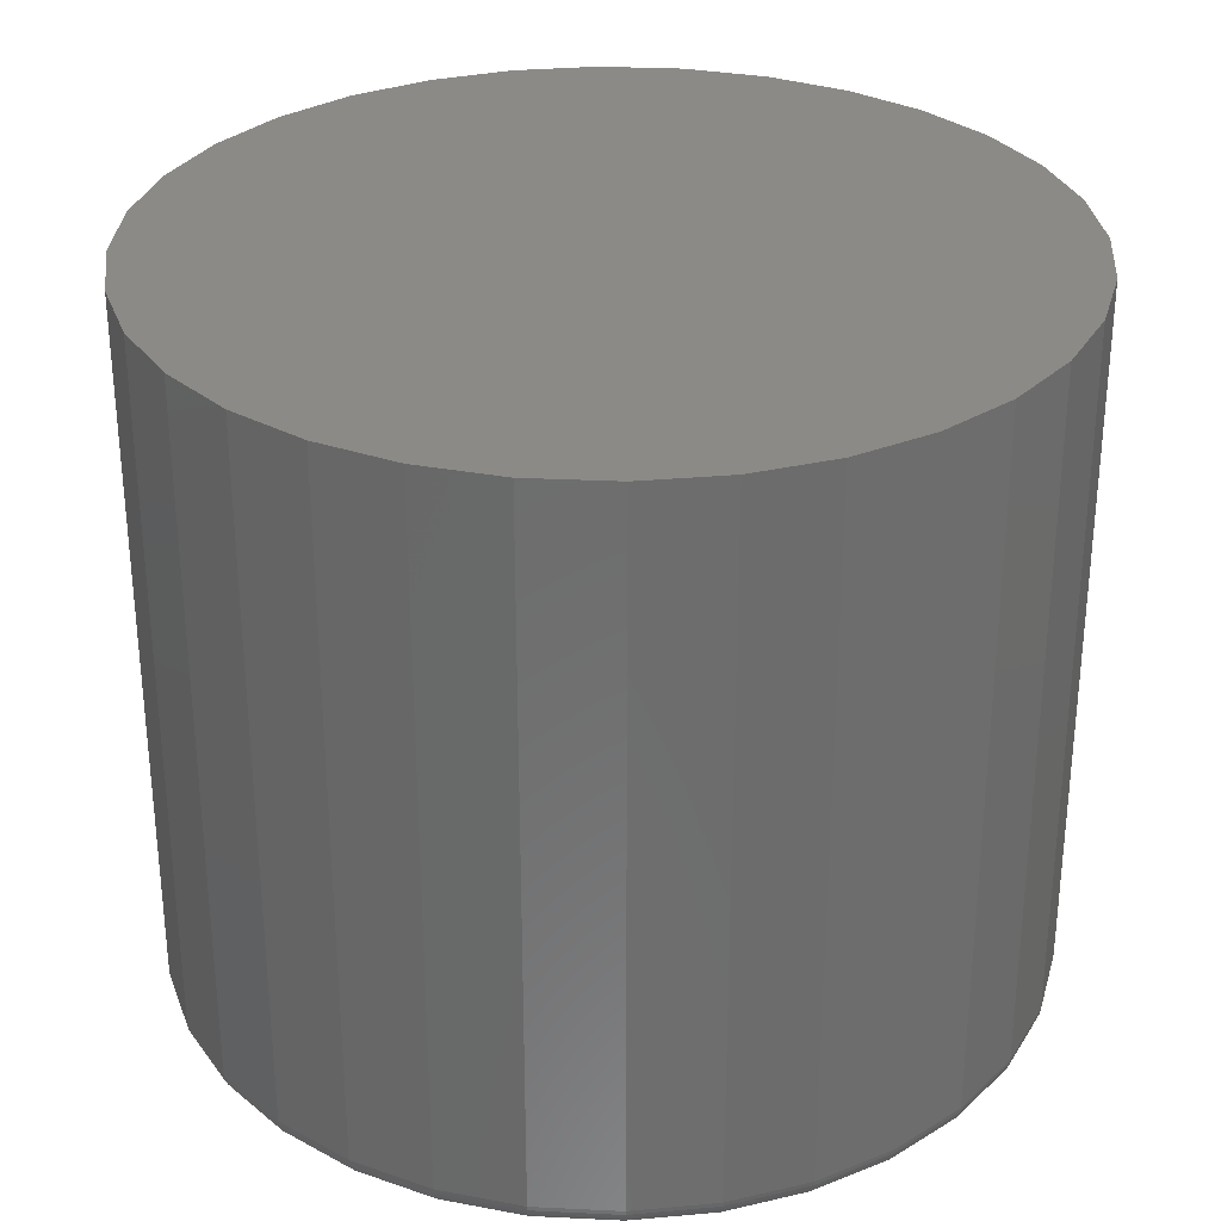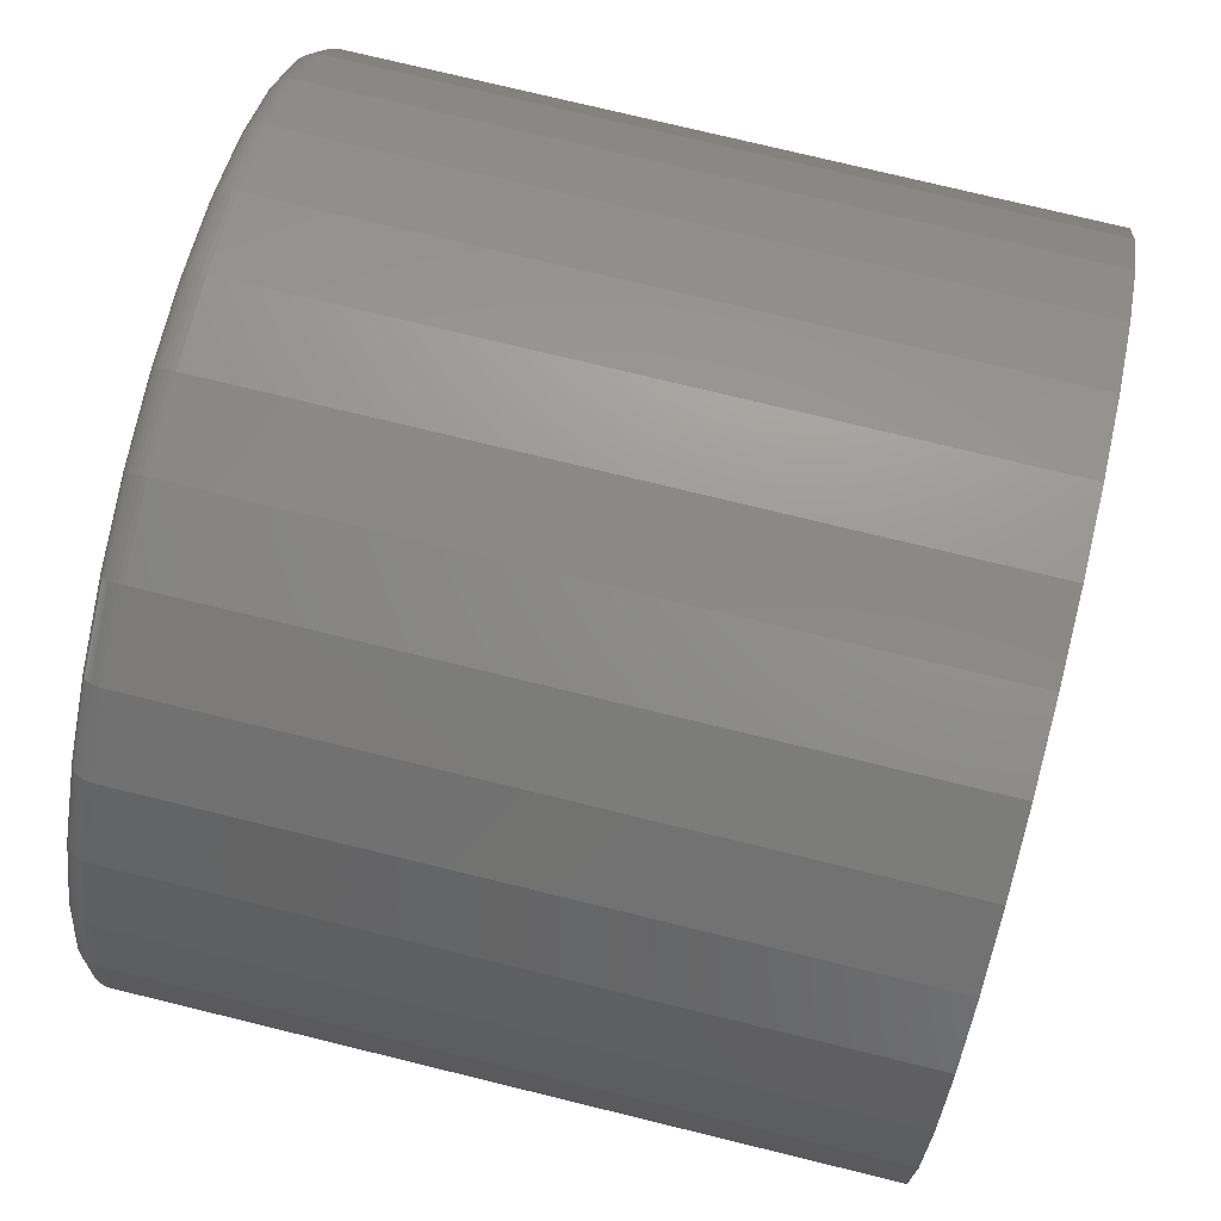
<metadata>
{"format":"stl","ext":"stl","renderer":"f3d","projection":"perspective","resolution":1024,"background":"white","views":[{"elev":30.7,"azim":-1.7,"up":"+Z"},{"elev":76.0,"azim":-76.3,"up":"+Y"}]}
</metadata>
<code>
# stl→obj: 320 verts, 636 faces
v 0.006826 0.3933 -0.3594
v 0.08481 0.3857 -0.3594
v -0.07116 0.3857 -0.3594
v 0.006826 -0.4062 -0.3594
v -0.07116 -0.3985 -0.3594
v 0.08481 -0.3985 -0.3594
v -0.1462 -0.3757 -0.3594
v 0.1598 -0.3757 -0.3594
v -0.2153 -0.3388 -0.3594
v 0.2289 -0.3388 -0.3594
v -0.2758 -0.2891 -0.3594
v 0.2895 -0.2891 -0.3594
v -0.3256 -0.2285 -0.3594
v 0.3392 -0.2285 -0.3594
v -0.3625 -0.1594 -0.3594
v 0.3761 -0.1594 -0.3594
v -0.3852 -0.0844 -0.3594
v 0.3989 -0.0844 -0.3594
v -0.3929 -0.006414 -0.3594
v 0.4066 -0.006414 -0.3594
v -0.3852 0.07157 -0.3594
v 0.3989 0.07157 -0.3594
v -0.3625 0.1466 -0.3594
v 0.3761 0.1466 -0.3594
v -0.3256 0.2157 -0.3594
v 0.3392 0.2157 -0.3594
v -0.2758 0.2763 -0.3594
v 0.2895 0.2763 -0.3594
v -0.2153 0.326 -0.3594
v 0.2289 0.326 -0.3594
v -0.1462 0.3629 -0.3594
v 0.1598 0.3629 -0.3594
v 0.43 -0.006414 -0.3359
v 0.43 -0.006414 0.3594
v 0.4219 -0.08897 -0.3359
v 0.4219 -0.08897 0.3594
v 0.3978 -0.1684 -0.3359
v 0.3978 -0.1684 0.3594
v 0.3587 -0.2415 -0.3359
v 0.3587 -0.2415 0.3594
v 0.3061 -0.3057 -0.3359
v 0.3061 -0.3057 0.3594
v 0.2419 -0.3583 -0.3359
v 0.2419 -0.3583 0.3594
v 0.1688 -0.3974 -0.3359
v 0.1688 -0.3974 0.3594
v 0.08939 -0.4215 -0.3359
v 0.08939 -0.4215 0.3594
v 0.006826 -0.4296 -0.3359
v 0.006826 -0.4296 0.3594
v -0.07573 -0.4215 -0.3359
v -0.07573 -0.4215 0.3594
v -0.1551 -0.3974 -0.3359
v -0.1551 -0.3974 0.3594
v -0.2283 -0.3583 -0.3359
v -0.2283 -0.3583 0.3594
v -0.2924 -0.3057 -0.3359
v -0.2924 -0.3057 0.3594
v -0.345 -0.2415 -0.3359
v -0.345 -0.2415 0.3594
v -0.3842 -0.1684 -0.3359
v -0.3842 -0.1684 0.3594
v -0.4082 -0.08897 -0.3359
v -0.4082 -0.08897 0.3594
v -0.4164 -0.006414 -0.3359
v -0.4164 -0.006414 0.3594
v -0.4082 0.07615 -0.3359
v -0.4082 0.07615 0.3594
v -0.3842 0.1555 -0.3359
v -0.3842 0.1555 0.3594
v -0.345 0.2287 -0.3359
v -0.345 0.2287 0.3594
v -0.2924 0.2928 -0.3359
v -0.2924 0.2928 0.3594
v -0.2283 0.3455 -0.3359
v -0.2283 0.3455 0.3594
v -0.1551 0.3846 -0.3359
v -0.1551 0.3846 0.3594
v -0.07573 0.4086 -0.3359
v -0.07573 0.4086 0.3594
v 0.006826 0.4168 -0.3359
v 0.006826 0.4168 0.3594
v 0.08939 0.4086 -0.3359
v 0.08939 0.4086 0.3594
v 0.1688 0.3846 -0.3359
v 0.1688 0.3846 0.3594
v 0.2419 0.3455 -0.3359
v 0.2419 0.3455 0.3594
v 0.3061 0.2928 -0.3359
v 0.3061 0.2928 0.3594
v 0.3587 0.2287 -0.3359
v 0.3587 0.2287 0.3594
v 0.3978 0.1555 -0.3359
v 0.3978 0.1555 0.3594
v 0.4219 0.07615 -0.3359
v 0.4219 0.07615 0.3594
v -0.4159 -0.006414 -0.3405
v -0.4078 0.07606 -0.3405
v -0.4146 -0.006414 -0.3449
v -0.4065 0.0758 -0.3449
v -0.4124 -0.006414 -0.349
v -0.4044 0.07538 -0.349
v -0.4095 -0.006414 -0.3525
v -0.4015 0.07481 -0.3525
v -0.4059 -0.006414 -0.3554
v -0.398 0.07411 -0.3554
v -0.4019 -0.006414 -0.3576
v -0.394 0.07332 -0.3576
v -0.3975 -0.006414 -0.3589
v -0.3897 0.07247 -0.3589
v 0.4214 0.07606 -0.3405
v 0.4296 -0.006414 -0.3405
v 0.4201 0.0758 -0.3449
v 0.4282 -0.006414 -0.3449
v 0.418 0.07538 -0.349
v 0.4261 -0.006414 -0.349
v 0.4152 0.07481 -0.3525
v 0.4232 -0.006414 -0.3525
v 0.4117 0.07411 -0.3554
v 0.4196 -0.006414 -0.3554
v 0.4077 0.07332 -0.3576
v 0.4155 -0.006414 -0.3576
v 0.4034 0.07247 -0.3589
v 0.4112 -0.006414 -0.3589
v 0.3974 0.1554 -0.3405
v 0.3962 0.1549 -0.3449
v 0.3942 0.154 -0.349
v 0.3915 0.1529 -0.3525
v 0.3882 0.1515 -0.3554
v 0.3844 0.15 -0.3576
v 0.3804 0.1483 -0.3589
v 0.3583 0.2284 -0.3405
v 0.3572 0.2277 -0.3449
v 0.3554 0.2265 -0.349
v 0.353 0.2249 -0.3525
v 0.35 0.2229 -0.3554
v 0.3467 0.2207 -0.3576
v 0.343 0.2182 -0.3589
v 0.3057 0.2925 -0.3405
v 0.3048 0.2916 -0.3449
v 0.3033 0.29 -0.349
v 0.3012 0.288 -0.3525
v 0.2987 0.2855 -0.3554
v 0.2958 0.2826 -0.3576
v 0.2927 0.2795 -0.3589
v 0.2417 0.3451 -0.3405
v 0.2409 0.344 -0.3449
v 0.2397 0.3422 -0.349
v 0.2381 0.3397 -0.3525
v 0.2362 0.3368 -0.3554
v 0.2339 0.3334 -0.3576
v 0.2315 0.3298 -0.3589
v 0.1686 0.3841 -0.3405
v 0.1681 0.3829 -0.3449
v 0.1673 0.3809 -0.349
v 0.1661 0.3782 -0.3525
v 0.1648 0.3749 -0.3554
v 0.1632 0.3712 -0.3576
v 0.1616 0.3671 -0.3589
v 0.0893 0.4082 -0.3405
v 0.08904 0.4069 -0.3449
v 0.08862 0.4048 -0.349
v 0.08805 0.4019 -0.3525
v 0.08735 0.3984 -0.3554
v 0.08656 0.3945 -0.3576
v 0.08571 0.3901 -0.3589
v 0.006826 0.4163 -0.3405
v 0.006826 0.415 -0.3449
v 0.006826 0.4128 -0.349
v 0.006826 0.4099 -0.3525
v 0.006826 0.4064 -0.3554
v 0.006826 0.4023 -0.3576
v 0.006826 0.3979 -0.3589
v -0.07565 0.4082 -0.3405
v -0.07539 0.4069 -0.3449
v -0.07496 0.4048 -0.349
v -0.0744 0.4019 -0.3525
v -0.0737 0.3984 -0.3554
v -0.07291 0.3945 -0.3576
v -0.07205 0.3901 -0.3589
v -0.155 0.3841 -0.3405
v -0.1544 0.3829 -0.3449
v -0.1536 0.3809 -0.349
v -0.1525 0.3782 -0.3525
v -0.1511 0.3749 -0.3554
v -0.1496 0.3712 -0.3576
v -0.1479 0.3671 -0.3589
v -0.228 0.3451 -0.3405
v -0.2273 0.344 -0.3449
v -0.2261 0.3422 -0.349
v -0.2245 0.3397 -0.3525
v -0.2225 0.3368 -0.3554
v -0.2202 0.3334 -0.3576
v -0.2178 0.3298 -0.3589
v -0.2921 0.2925 -0.3405
v -0.2912 0.2916 -0.3449
v -0.2896 0.29 -0.349
v -0.2876 0.288 -0.3525
v -0.2851 0.2855 -0.3554
v -0.2822 0.2826 -0.3576
v -0.2791 0.2795 -0.3589
v -0.3447 0.2284 -0.3405
v -0.3436 0.2277 -0.3449
v -0.3418 0.2265 -0.349
v -0.3393 0.2249 -0.3525
v -0.3364 0.2229 -0.3554
v -0.333 0.2207 -0.3576
v -0.3294 0.2182 -0.3589
v -0.3837 0.1554 -0.3405
v -0.3825 0.1549 -0.3449
v -0.3805 0.154 -0.349
v -0.3778 0.1529 -0.3525
v -0.3745 0.1515 -0.3554
v -0.3708 0.15 -0.3576
v -0.3667 0.1483 -0.3589
v 0.4214 -0.08889 -0.3405
v 0.4201 -0.08863 -0.3449
v 0.418 -0.0882 -0.349
v 0.4152 -0.08764 -0.3525
v 0.4117 -0.08694 -0.3554
v 0.4077 -0.08615 -0.3576
v 0.4034 -0.08529 -0.3589
v -0.4078 -0.08889 -0.3405
v -0.4065 -0.08863 -0.3449
v -0.4044 -0.0882 -0.349
v -0.4015 -0.08764 -0.3525
v -0.398 -0.08694 -0.3554
v -0.394 -0.08615 -0.3576
v -0.3897 -0.08529 -0.3589
v -0.3837 -0.1682 -0.3405
v -0.3825 -0.1677 -0.3449
v -0.3805 -0.1669 -0.349
v -0.3778 -0.1657 -0.3525
v -0.3745 -0.1644 -0.3554
v -0.3708 -0.1628 -0.3576
v -0.3667 -0.1611 -0.3589
v -0.3447 -0.2413 -0.3405
v -0.3436 -0.2405 -0.3449
v -0.3418 -0.2393 -0.349
v -0.3393 -0.2377 -0.3525
v -0.3364 -0.2357 -0.3554
v -0.333 -0.2335 -0.3576
v -0.3294 -0.231 -0.3589
v -0.2921 -0.3053 -0.3405
v -0.2912 -0.3044 -0.3449
v -0.2896 -0.3029 -0.349
v -0.2876 -0.3008 -0.3525
v -0.2851 -0.2983 -0.3554
v -0.2822 -0.2954 -0.3576
v -0.2791 -0.2923 -0.3589
v -0.228 -0.3579 -0.3405
v -0.2273 -0.3568 -0.3449
v -0.2261 -0.355 -0.349
v -0.2245 -0.3526 -0.3525
v -0.2225 -0.3496 -0.3554
v -0.2202 -0.3463 -0.3576
v -0.2178 -0.3426 -0.3589
v -0.155 -0.397 -0.3405
v -0.1544 -0.3957 -0.3449
v -0.1536 -0.3937 -0.349
v -0.1525 -0.391 -0.3525
v -0.1511 -0.3878 -0.3554
v -0.1496 -0.384 -0.3576
v -0.1479 -0.38 -0.3589
v -0.07565 -0.421 -0.3405
v -0.07539 -0.4197 -0.3449
v -0.07496 -0.4176 -0.349
v -0.0744 -0.4147 -0.3525
v -0.0737 -0.4113 -0.3554
v -0.07291 -0.4073 -0.3576
v -0.07205 -0.403 -0.3589
v 0.006826 -0.4292 -0.3405
v 0.006826 -0.4278 -0.3449
v 0.006826 -0.4257 -0.349
v 0.006826 -0.4227 -0.3525
v 0.006826 -0.4192 -0.3554
v 0.006826 -0.4151 -0.3576
v 0.006826 -0.4107 -0.3589
v 0.0893 -0.421 -0.3405
v 0.08904 -0.4197 -0.3449
v 0.08862 -0.4176 -0.349
v 0.08805 -0.4147 -0.3525
v 0.08735 -0.4113 -0.3554
v 0.08656 -0.4073 -0.3576
v 0.08571 -0.403 -0.3589
v 0.1686 -0.397 -0.3405
v 0.1681 -0.3957 -0.3449
v 0.1673 -0.3937 -0.349
v 0.1661 -0.391 -0.3525
v 0.1648 -0.3878 -0.3554
v 0.1632 -0.384 -0.3576
v 0.1616 -0.38 -0.3589
v 0.2417 -0.3579 -0.3405
v 0.2409 -0.3568 -0.3449
v 0.2397 -0.355 -0.349
v 0.2381 -0.3526 -0.3525
v 0.2362 -0.3496 -0.3554
v 0.2339 -0.3463 -0.3576
v 0.2315 -0.3426 -0.3589
v 0.3057 -0.3053 -0.3405
v 0.3048 -0.3044 -0.3449
v 0.3033 -0.3029 -0.349
v 0.3012 -0.3008 -0.3525
v 0.2987 -0.2983 -0.3554
v 0.2958 -0.2954 -0.3576
v 0.2927 -0.2923 -0.3589
v 0.3583 -0.2413 -0.3405
v 0.3572 -0.2405 -0.3449
v 0.3554 -0.2393 -0.349
v 0.353 -0.2377 -0.3525
v 0.35 -0.2357 -0.3554
v 0.3467 -0.2335 -0.3576
v 0.343 -0.231 -0.3589
v 0.3974 -0.1682 -0.3405
v 0.3962 -0.1677 -0.3449
v 0.3942 -0.1669 -0.349
v 0.3915 -0.1657 -0.3525
v 0.3882 -0.1644 -0.3554
v 0.3844 -0.1628 -0.3576
v 0.3804 -0.1611 -0.3589
f 1 2 3
f 4 5 6
f 6 5 7
f 6 7 8
f 8 7 9
f 8 9 10
f 10 9 11
f 10 11 12
f 12 11 13
f 12 13 14
f 14 13 15
f 14 15 16
f 16 15 17
f 16 17 18
f 18 17 19
f 18 19 20
f 20 19 21
f 20 21 22
f 22 21 23
f 22 23 24
f 24 23 25
f 24 25 26
f 26 25 27
f 26 27 28
f 28 27 29
f 28 29 30
f 30 29 31
f 30 31 32
f 32 31 3
f 32 3 2
f 33 34 35
f 35 34 36
f 35 36 37
f 37 36 38
f 37 38 39
f 39 38 40
f 39 40 41
f 41 40 42
f 41 42 43
f 43 42 44
f 43 44 45
f 45 44 46
f 45 46 47
f 47 46 48
f 47 48 49
f 49 48 50
f 49 50 51
f 51 50 52
f 51 52 53
f 53 52 54
f 53 54 55
f 55 54 56
f 55 56 57
f 57 56 58
f 57 58 59
f 59 58 60
f 59 60 61
f 61 60 62
f 61 62 63
f 63 62 64
f 63 64 65
f 65 64 66
f 65 66 67
f 67 66 68
f 67 68 69
f 69 68 70
f 69 70 71
f 71 70 72
f 71 72 73
f 73 72 74
f 73 74 75
f 75 74 76
f 75 76 77
f 77 76 78
f 77 78 79
f 79 78 80
f 79 80 81
f 81 80 82
f 81 82 83
f 83 82 84
f 83 84 85
f 85 84 86
f 85 86 87
f 87 86 88
f 87 88 89
f 89 88 90
f 89 90 91
f 91 90 92
f 91 92 93
f 93 92 94
f 93 94 95
f 95 94 96
f 95 96 33
f 33 96 34
f 65 67 97
f 97 67 98
f 97 98 99
f 99 98 100
f 99 100 101
f 101 100 102
f 101 102 103
f 103 102 104
f 103 104 105
f 105 104 106
f 105 106 107
f 107 106 108
f 107 108 109
f 109 108 110
f 109 110 19
f 19 110 21
f 95 33 111
f 111 33 112
f 111 112 113
f 113 112 114
f 113 114 115
f 115 114 116
f 115 116 117
f 117 116 118
f 117 118 119
f 119 118 120
f 119 120 121
f 121 120 122
f 121 122 123
f 123 122 124
f 123 124 22
f 22 124 20
f 93 95 125
f 125 95 111
f 125 111 126
f 126 111 113
f 126 113 127
f 127 113 115
f 127 115 128
f 128 115 117
f 128 117 129
f 129 117 119
f 129 119 130
f 130 119 121
f 130 121 131
f 131 121 123
f 131 123 24
f 24 123 22
f 91 93 132
f 132 93 125
f 132 125 133
f 133 125 126
f 133 126 134
f 134 126 127
f 134 127 135
f 135 127 128
f 135 128 136
f 136 128 129
f 136 129 137
f 137 129 130
f 137 130 138
f 138 130 131
f 138 131 26
f 26 131 24
f 89 91 139
f 139 91 132
f 139 132 140
f 140 132 133
f 140 133 141
f 141 133 134
f 141 134 142
f 142 134 135
f 142 135 143
f 143 135 136
f 143 136 144
f 144 136 137
f 144 137 145
f 145 137 138
f 145 138 28
f 28 138 26
f 87 89 146
f 146 89 139
f 146 139 147
f 147 139 140
f 147 140 148
f 148 140 141
f 148 141 149
f 149 141 142
f 149 142 150
f 150 142 143
f 150 143 151
f 151 143 144
f 151 144 152
f 152 144 145
f 152 145 30
f 30 145 28
f 85 87 153
f 153 87 146
f 153 146 154
f 154 146 147
f 154 147 155
f 155 147 148
f 155 148 156
f 156 148 149
f 156 149 157
f 157 149 150
f 157 150 158
f 158 150 151
f 158 151 159
f 159 151 152
f 159 152 32
f 32 152 30
f 83 85 160
f 160 85 153
f 160 153 161
f 161 153 154
f 161 154 162
f 162 154 155
f 162 155 163
f 163 155 156
f 163 156 164
f 164 156 157
f 164 157 165
f 165 157 158
f 165 158 166
f 166 158 159
f 166 159 2
f 2 159 32
f 81 83 167
f 167 83 160
f 167 160 168
f 168 160 161
f 168 161 169
f 169 161 162
f 169 162 170
f 170 162 163
f 170 163 171
f 171 163 164
f 171 164 172
f 172 164 165
f 172 165 173
f 173 165 166
f 173 166 1
f 1 166 2
f 79 81 174
f 174 81 167
f 174 167 175
f 175 167 168
f 175 168 176
f 176 168 169
f 176 169 177
f 177 169 170
f 177 170 178
f 178 170 171
f 178 171 179
f 179 171 172
f 179 172 180
f 180 172 173
f 180 173 3
f 3 173 1
f 77 79 181
f 181 79 174
f 181 174 182
f 182 174 175
f 182 175 183
f 183 175 176
f 183 176 184
f 184 176 177
f 184 177 185
f 185 177 178
f 185 178 186
f 186 178 179
f 186 179 187
f 187 179 180
f 187 180 31
f 31 180 3
f 75 77 188
f 188 77 181
f 188 181 189
f 189 181 182
f 189 182 190
f 190 182 183
f 190 183 191
f 191 183 184
f 191 184 192
f 192 184 185
f 192 185 193
f 193 185 186
f 193 186 194
f 194 186 187
f 194 187 29
f 29 187 31
f 73 75 195
f 195 75 188
f 195 188 196
f 196 188 189
f 196 189 197
f 197 189 190
f 197 190 198
f 198 190 191
f 198 191 199
f 199 191 192
f 199 192 200
f 200 192 193
f 200 193 201
f 201 193 194
f 201 194 27
f 27 194 29
f 71 73 202
f 202 73 195
f 202 195 203
f 203 195 196
f 203 196 204
f 204 196 197
f 204 197 205
f 205 197 198
f 205 198 206
f 206 198 199
f 206 199 207
f 207 199 200
f 207 200 208
f 208 200 201
f 208 201 25
f 25 201 27
f 69 71 209
f 209 71 202
f 209 202 210
f 210 202 203
f 210 203 211
f 211 203 204
f 211 204 212
f 212 204 205
f 212 205 213
f 213 205 206
f 213 206 214
f 214 206 207
f 214 207 215
f 215 207 208
f 215 208 23
f 23 208 25
f 67 69 98
f 98 69 209
f 98 209 100
f 100 209 210
f 100 210 102
f 102 210 211
f 102 211 104
f 104 211 212
f 104 212 106
f 106 212 213
f 106 213 108
f 108 213 214
f 108 214 110
f 110 214 215
f 110 215 21
f 21 215 23
f 33 35 112
f 112 35 216
f 112 216 114
f 114 216 217
f 114 217 116
f 116 217 218
f 116 218 118
f 118 218 219
f 118 219 120
f 120 219 220
f 120 220 122
f 122 220 221
f 122 221 124
f 124 221 222
f 124 222 20
f 20 222 18
f 63 65 223
f 223 65 97
f 223 97 224
f 224 97 99
f 224 99 225
f 225 99 101
f 225 101 226
f 226 101 103
f 226 103 227
f 227 103 105
f 227 105 228
f 228 105 107
f 228 107 229
f 229 107 109
f 229 109 17
f 17 109 19
f 61 63 230
f 230 63 223
f 230 223 231
f 231 223 224
f 231 224 232
f 232 224 225
f 232 225 233
f 233 225 226
f 233 226 234
f 234 226 227
f 234 227 235
f 235 227 228
f 235 228 236
f 236 228 229
f 236 229 15
f 15 229 17
f 59 61 237
f 237 61 230
f 237 230 238
f 238 230 231
f 238 231 239
f 239 231 232
f 239 232 240
f 240 232 233
f 240 233 241
f 241 233 234
f 241 234 242
f 242 234 235
f 242 235 243
f 243 235 236
f 243 236 13
f 13 236 15
f 57 59 244
f 244 59 237
f 244 237 245
f 245 237 238
f 245 238 246
f 246 238 239
f 246 239 247
f 247 239 240
f 247 240 248
f 248 240 241
f 248 241 249
f 249 241 242
f 249 242 250
f 250 242 243
f 250 243 11
f 11 243 13
f 55 57 251
f 251 57 244
f 251 244 252
f 252 244 245
f 252 245 253
f 253 245 246
f 253 246 254
f 254 246 247
f 254 247 255
f 255 247 248
f 255 248 256
f 256 248 249
f 256 249 257
f 257 249 250
f 257 250 9
f 9 250 11
f 53 55 258
f 258 55 251
f 258 251 259
f 259 251 252
f 259 252 260
f 260 252 253
f 260 253 261
f 261 253 254
f 261 254 262
f 262 254 255
f 262 255 263
f 263 255 256
f 263 256 264
f 264 256 257
f 264 257 7
f 7 257 9
f 51 53 265
f 265 53 258
f 265 258 266
f 266 258 259
f 266 259 267
f 267 259 260
f 267 260 268
f 268 260 261
f 268 261 269
f 269 261 262
f 269 262 270
f 270 262 263
f 270 263 271
f 271 263 264
f 271 264 5
f 5 264 7
f 49 51 272
f 272 51 265
f 272 265 273
f 273 265 266
f 273 266 274
f 274 266 267
f 274 267 275
f 275 267 268
f 275 268 276
f 276 268 269
f 276 269 277
f 277 269 270
f 277 270 278
f 278 270 271
f 278 271 4
f 4 271 5
f 47 49 279
f 279 49 272
f 279 272 280
f 280 272 273
f 280 273 281
f 281 273 274
f 281 274 282
f 282 274 275
f 282 275 283
f 283 275 276
f 283 276 284
f 284 276 277
f 284 277 285
f 285 277 278
f 285 278 6
f 6 278 4
f 45 47 286
f 286 47 279
f 286 279 287
f 287 279 280
f 287 280 288
f 288 280 281
f 288 281 289
f 289 281 282
f 289 282 290
f 290 282 283
f 290 283 291
f 291 283 284
f 291 284 292
f 292 284 285
f 292 285 8
f 8 285 6
f 43 45 293
f 293 45 286
f 293 286 294
f 294 286 287
f 294 287 295
f 295 287 288
f 295 288 296
f 296 288 289
f 296 289 297
f 297 289 290
f 297 290 298
f 298 290 291
f 298 291 299
f 299 291 292
f 299 292 10
f 10 292 8
f 41 43 300
f 300 43 293
f 300 293 301
f 301 293 294
f 301 294 302
f 302 294 295
f 302 295 303
f 303 295 296
f 303 296 304
f 304 296 297
f 304 297 305
f 305 297 298
f 305 298 306
f 306 298 299
f 306 299 12
f 12 299 10
f 39 41 307
f 307 41 300
f 307 300 308
f 308 300 301
f 308 301 309
f 309 301 302
f 309 302 310
f 310 302 303
f 310 303 311
f 311 303 304
f 311 304 312
f 312 304 305
f 312 305 313
f 313 305 306
f 313 306 14
f 14 306 12
f 37 39 314
f 314 39 307
f 314 307 315
f 315 307 308
f 315 308 316
f 316 308 309
f 316 309 317
f 317 309 310
f 317 310 318
f 318 310 311
f 318 311 319
f 319 311 312
f 319 312 320
f 320 312 313
f 320 313 16
f 16 313 14
f 35 37 216
f 216 37 314
f 216 314 217
f 217 314 315
f 217 315 218
f 218 315 316
f 218 316 219
f 219 316 317
f 219 317 220
f 220 317 318
f 220 318 221
f 221 318 319
f 221 319 222
f 222 319 320
f 222 320 18
f 18 320 16
f 80 84 82
f 84 80 86
f 86 80 78
f 86 78 88
f 88 78 76
f 88 76 90
f 90 76 74
f 90 74 92
f 92 74 72
f 92 72 94
f 94 72 70
f 94 70 96
f 96 70 68
f 96 68 34
f 34 68 66
f 34 66 36
f 36 66 64
f 36 64 38
f 38 64 62
f 38 62 40
f 40 62 60
f 40 60 42
f 42 60 58
f 42 58 44
f 44 58 56
f 44 56 46
f 46 56 54
f 46 54 48
f 48 54 52
f 48 52 50

</code>
